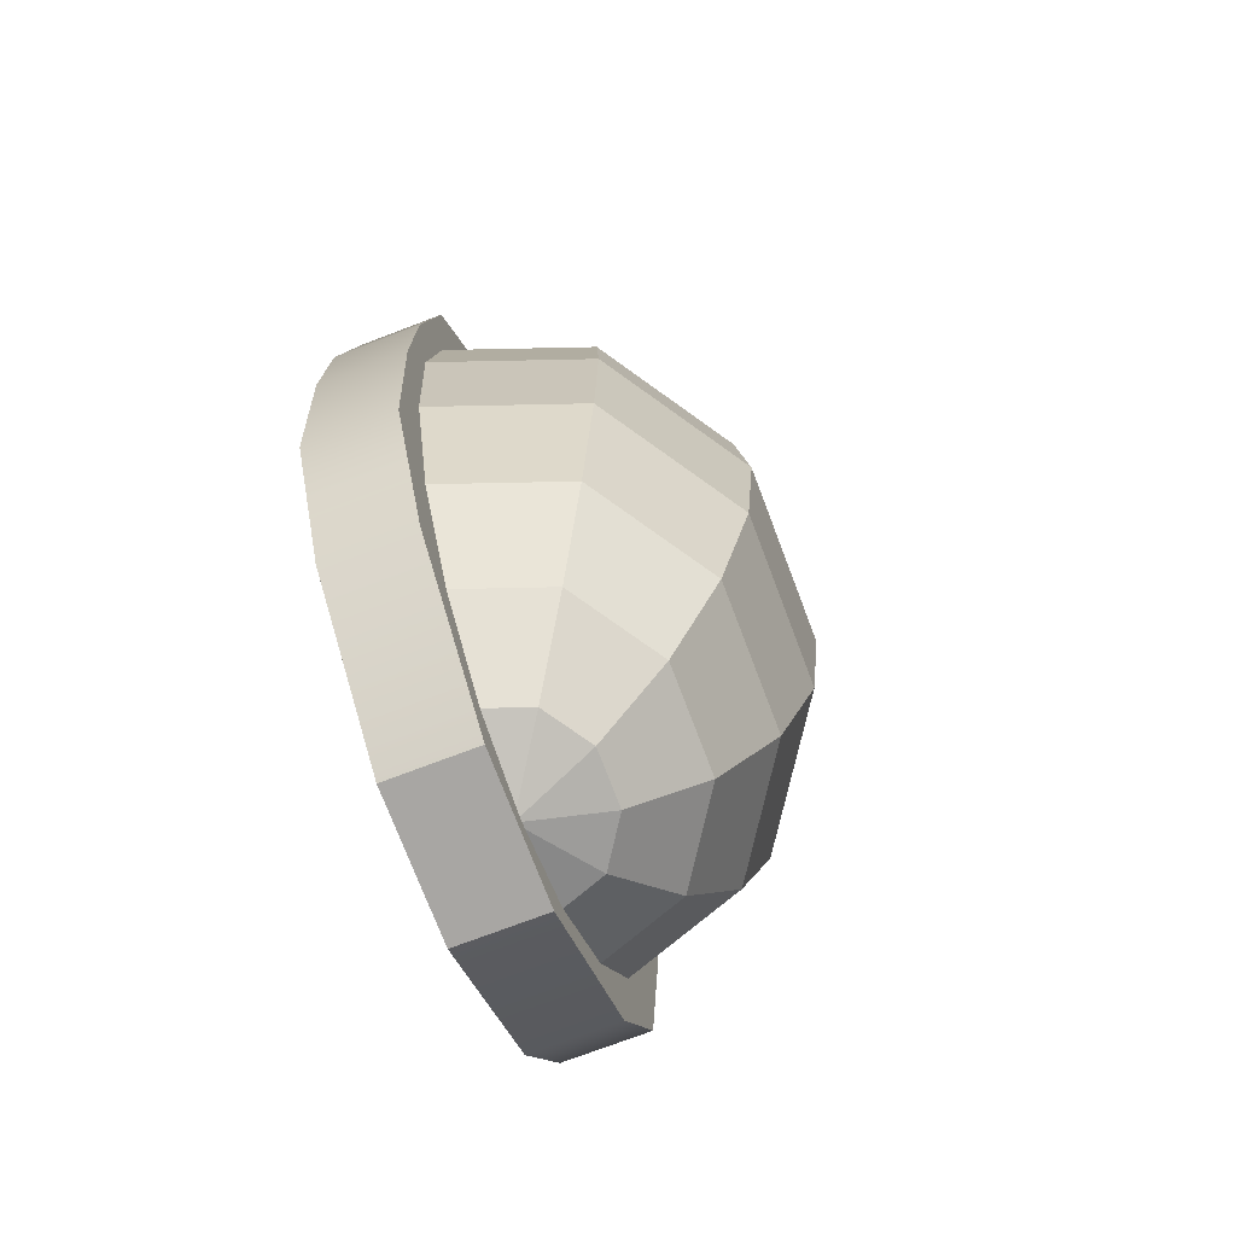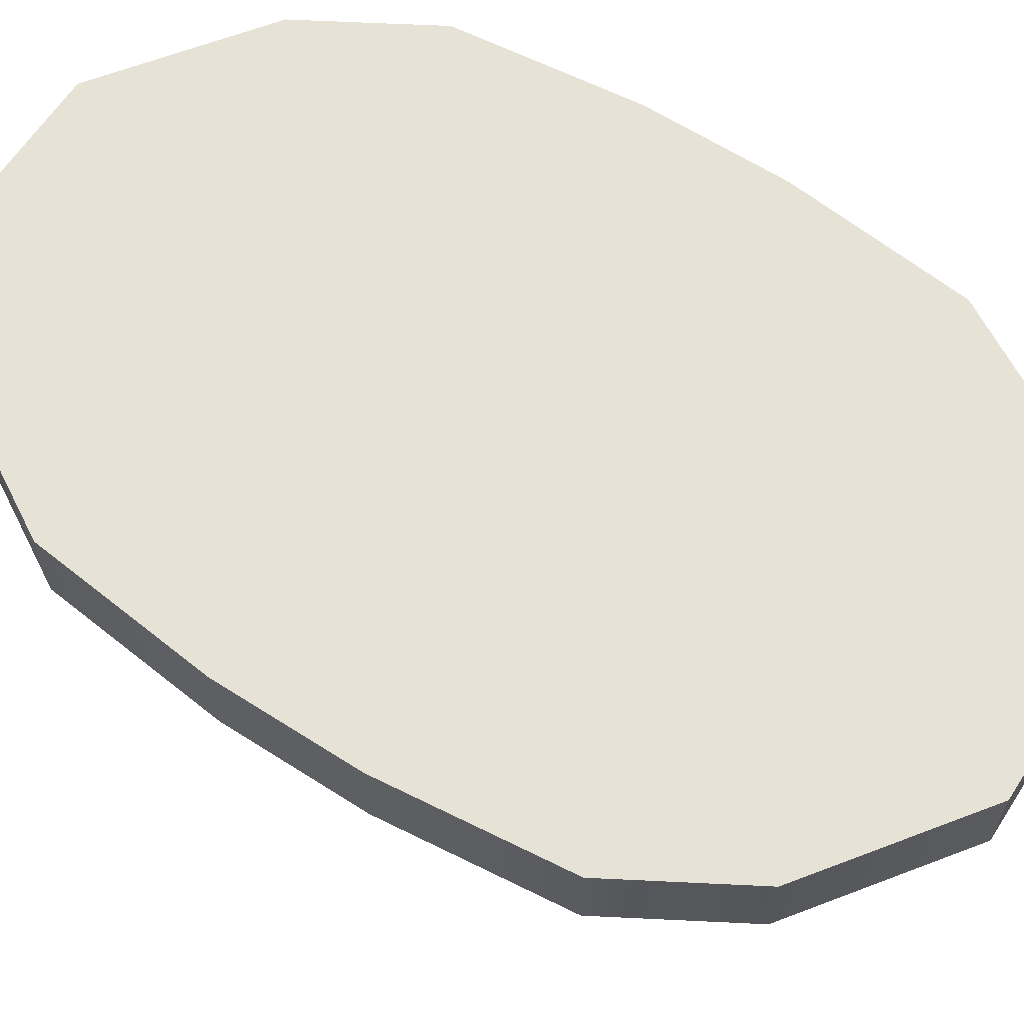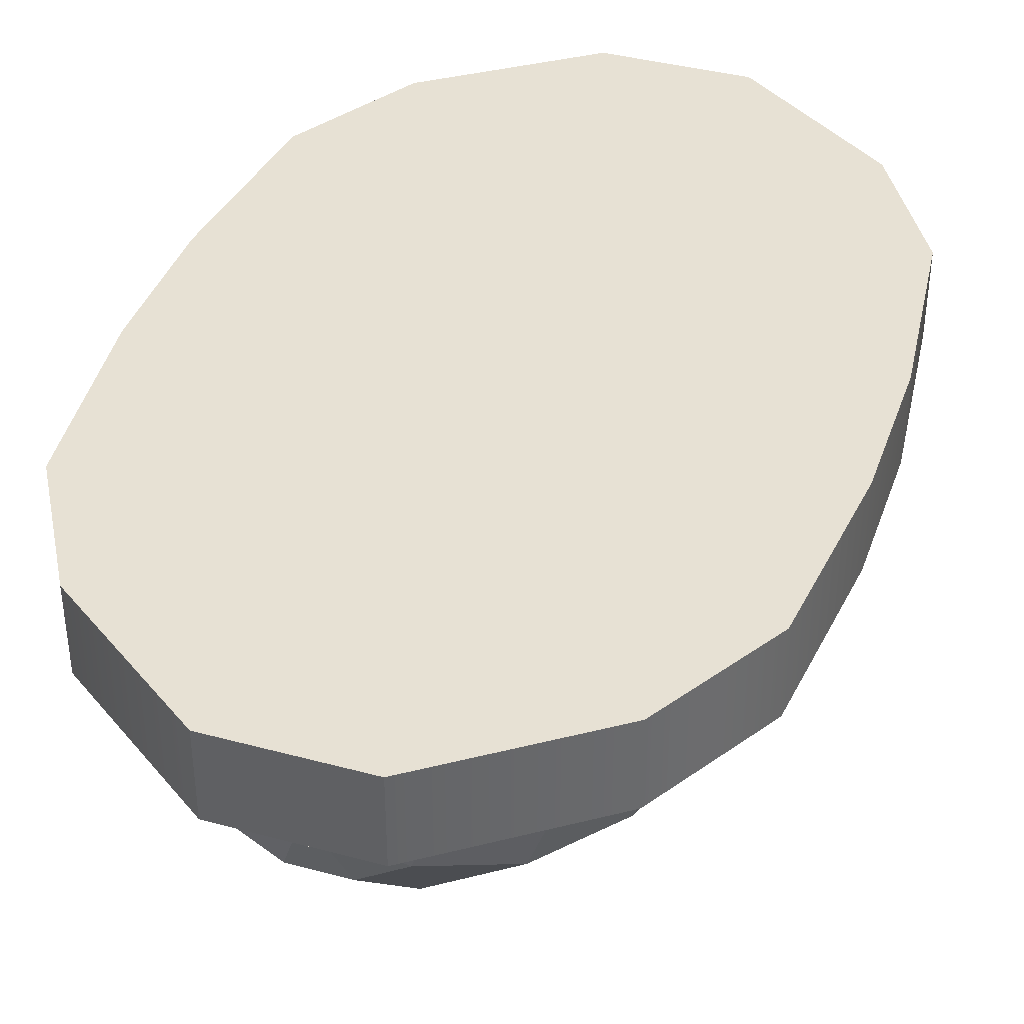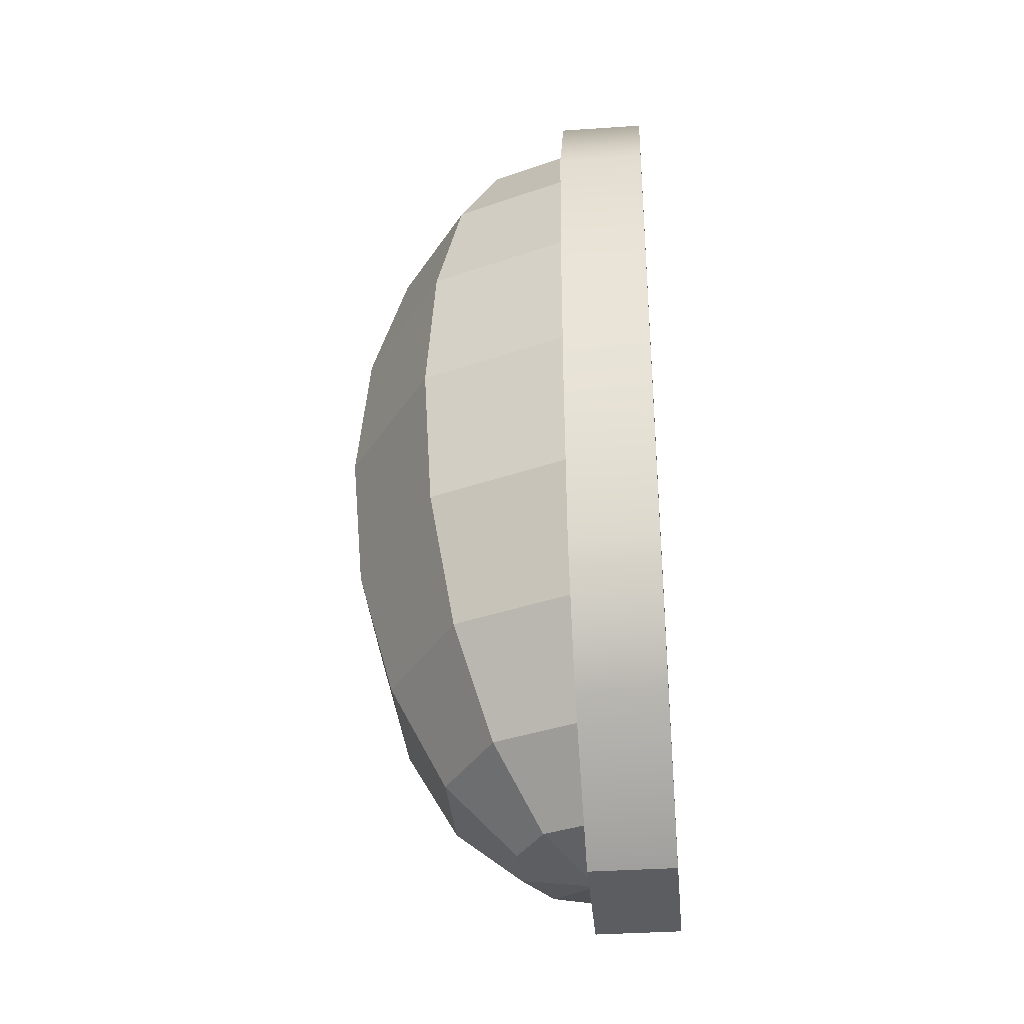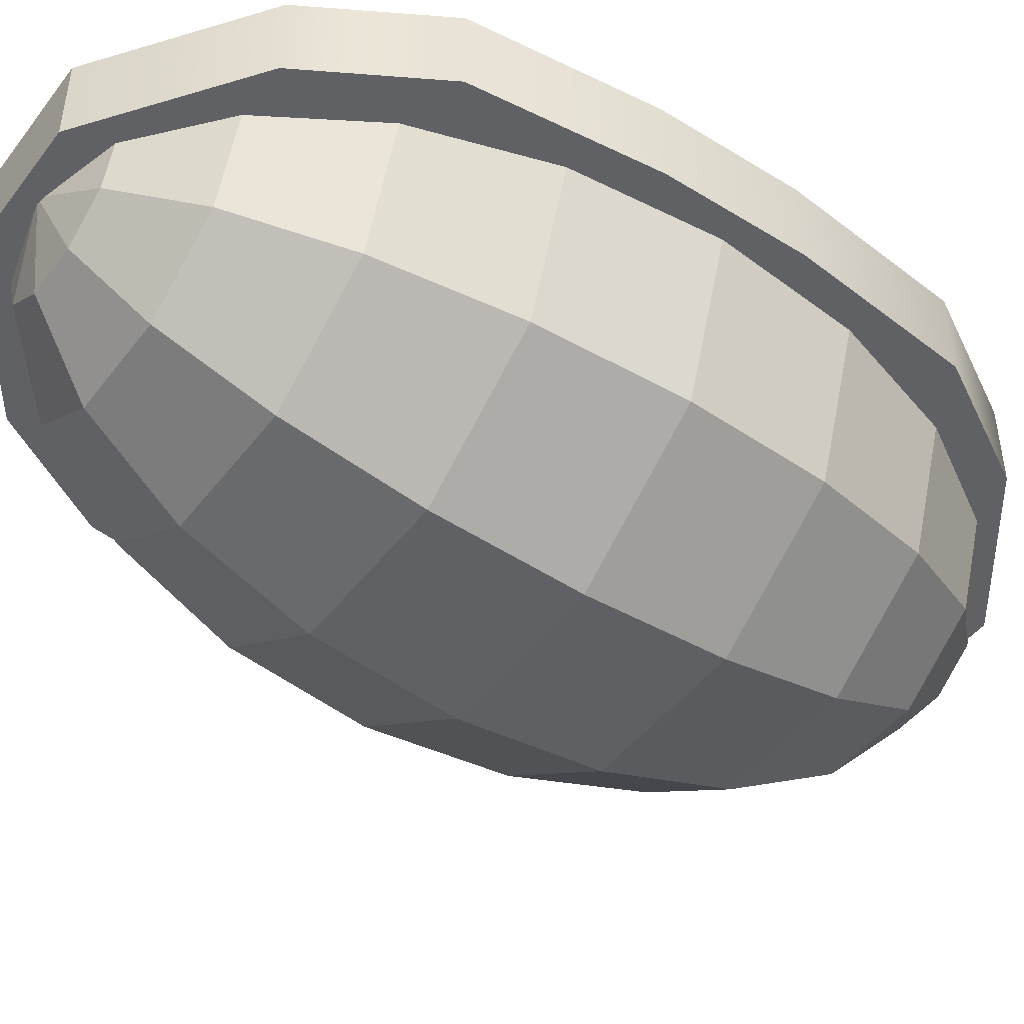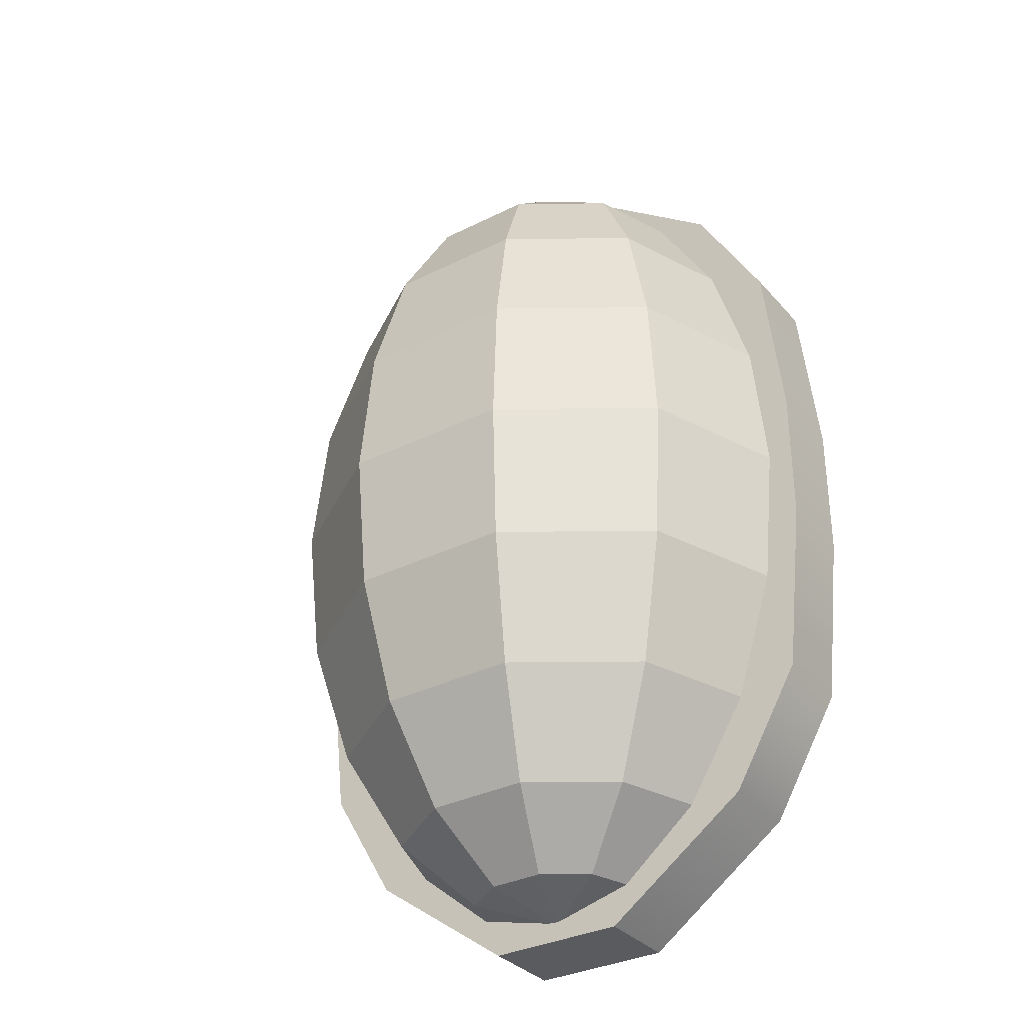
<metadata>
{"format":"obj","ext":"obj","renderer":"f3d","projection":"perspective","resolution":1024,"background":"white","views":[{"elev":-74.3,"azim":110.8,"up":"+Y"},{"elev":63.2,"azim":-57.1,"up":"+Z"},{"elev":39.5,"azim":18.5,"up":"+Z"},{"elev":-36.2,"azim":-84.9,"up":"+Y"},{"elev":-46.1,"azim":54.8,"up":"+Z"},{"elev":-33.4,"azim":-145.6,"up":"+Y"}]}
</metadata>
<code>
g default
v 0.1277 0.2056 -0.9347
v 0.04877 0.2056 -0.9869
v -0.04877 0.2056 -0.9869
v -0.1277 0.2056 -0.9347
v -0.1578 0.2056 -0.8501
v 0.1578 0.2056 -0.8501
v 0.2429 0.3242 -1.011
v 0.09277 0.3242 -1.11
v -0.09277 0.3242 -1.11
v -0.2429 0.3242 -1.011
v -0.3002 0.3242 -0.8501
v 0.3002 0.3242 -0.8501
v 0.3343 0.509 -1.071
v 0.1277 0.509 -1.208
v -0.1277 0.509 -1.208
v -0.3343 0.509 -1.071
v -0.4132 0.509 -0.8501
v 0.4132 0.509 -0.8501
v 0.393 0.7419 -1.11
v 0.1501 0.7419 -1.271
v -0.1501 0.7419 -1.271
v -0.393 0.7419 -1.11
v -0.4858 0.7419 -0.8501
v 0.4858 0.7419 -0.8501
v 0.4132 1 -1.124
v 0.1578 1 -1.293
v -0.1578 1 -1.293
v -0.4132 1 -1.124
v -0.5108 1 -0.8501
v 0.5108 1 -0.8501
v 0.393 1.258 -1.11
v 0.1501 1.258 -1.271
v -0.1501 1.258 -1.271
v -0.393 1.258 -1.11
v -0.4858 1.258 -0.8501
v 0.4858 1.258 -0.8501
v 0.3343 1.491 -1.071
v 0.1277 1.491 -1.208
v -0.1277 1.491 -1.208
v -0.3343 1.491 -1.071
v -0.4132 1.491 -0.8501
v 0.4132 1.491 -0.8501
v 0.2429 1.676 -1.011
v 0.09277 1.676 -1.11
v -0.09277 1.676 -1.11
v -0.2429 1.676 -1.011
v -0.3002 1.676 -0.8501
v 0.3002 1.676 -0.8501
v 0.1277 1.794 -0.9347
v 0.04877 1.794 -0.9869
v -0.04877 1.794 -0.9869
v -0.1277 1.794 -0.9347
v -0.1578 1.794 -0.8501
v 0.1578 1.794 -0.8501
v -2e-06 0.1647 -0.8501
v -2e-06 1.835 -0.8501
v 0 0.9885 -0.7072
v 0 0.9885 -0.8609
v -0.5184 1.434 -0.7072
v -0.392 1.652 -0.7072
v -0.5184 1.434 -0.8609
v -0.392 1.652 -0.8609
v 0.5184 1.434 -0.7072
v 0.392 1.652 -0.7072
v 0.392 1.652 -0.8609
v 0.5184 1.434 -0.8609
v -0.392 0.3254 -0.7072
v -0.5184 0.5431 -0.7072
v -0.5184 0.5431 -0.8609
v -0.392 0.3254 -0.8609
v 0.392 0.3254 -0.7072
v 0.5184 0.5431 -0.7072
v 0.5184 0.5431 -0.8609
v 0.392 0.3254 -0.8609
v 0 0.167 -0.7072
v -0.1259 0.1324 -0.7072
v 0.1259 0.1324 -0.7072
v 0 0.167 -0.8609
v 0.1259 0.1324 -0.8609
v -0.1259 0.1324 -0.8609
v 0 1.81 -0.8609
v -0.1259 1.845 -0.8609
v 0.1259 1.845 -0.8609
v 0 1.81 -0.7072
v 0.1259 1.845 -0.7072
v -0.1259 1.845 -0.7072
v 0.5529 1.114 -0.7072
v 0.4407 0.9885 -0.7072
v 0.5529 0.8626 -0.7072
v 0.4407 0.9885 -0.8609
v 0.5529 1.114 -0.8609
v 0.5529 0.8626 -0.8609
v -0.5529 0.8626 -0.7072
v -0.4407 0.9885 -0.7072
v -0.5529 1.114 -0.7072
v -0.5529 1.114 -0.8609
v -0.4407 0.9885 -0.8609
v -0.5529 0.8626 -0.8609
g light
f 1 2 8 7
f 2 3 9 8
f 3 4 10 9
f 4 5 11 10
f 6 1 7 12
f 7 8 14 13
f 8 9 15 14
f 9 10 16 15
f 10 11 17 16
f 12 7 13 18
f 13 14 20 19
f 14 15 21 20
f 15 16 22 21
f 16 17 23 22
f 18 13 19 24
f 19 20 26 25
f 20 21 27 26
f 21 22 28 27
f 22 23 29 28
f 24 19 25 30
f 25 26 32 31
f 26 27 33 32
f 27 28 34 33
f 28 29 35 34
f 30 25 31 36
f 31 32 38 37
f 32 33 39 38
f 33 34 40 39
f 34 35 41 40
f 36 31 37 42
f 37 38 44 43
f 38 39 45 44
f 39 40 46 45
f 40 41 47 46
f 42 37 43 48
f 43 44 50 49
f 44 45 51 50
f 45 46 52 51
f 46 47 53 52
f 48 43 49 54
f 2 1 55
f 3 2 55
f 4 3 55
f 5 4 55
f 1 6 55
f 49 50 56
f 50 51 56
f 51 52 56
f 52 53 56
f 54 49 56
f 83 85 64 65
f 77 79 74 71
f 87 91 66 63
f 96 95 59 61
f 67 70 80 76
f 62 60 86 82
f 72 73 92 89
f 69 68 93 98
f 61 62 82 81 58 97 96
f 68 67 76 75 57 94 93
f 79 78 58 90 92 73 74
f 85 84 57 88 87 63 64
f 89 88 57 75 77 71 72
f 91 90 58 81 83 65 66
f 95 94 57 84 86 60 59
f 98 97 58 78 80 70 69
f 59 60 62 61
f 64 63 66 65
f 67 68 69 70
f 72 71 74 73
f 77 76 80 79
f 83 82 86 85
f 87 89 92 91
f 93 95 96 98
f 75 76 77
f 78 79 80
f 81 82 83
f 84 85 86
f 87 88 89
f 90 91 92
f 93 94 95
f 96 97 98

</code>
